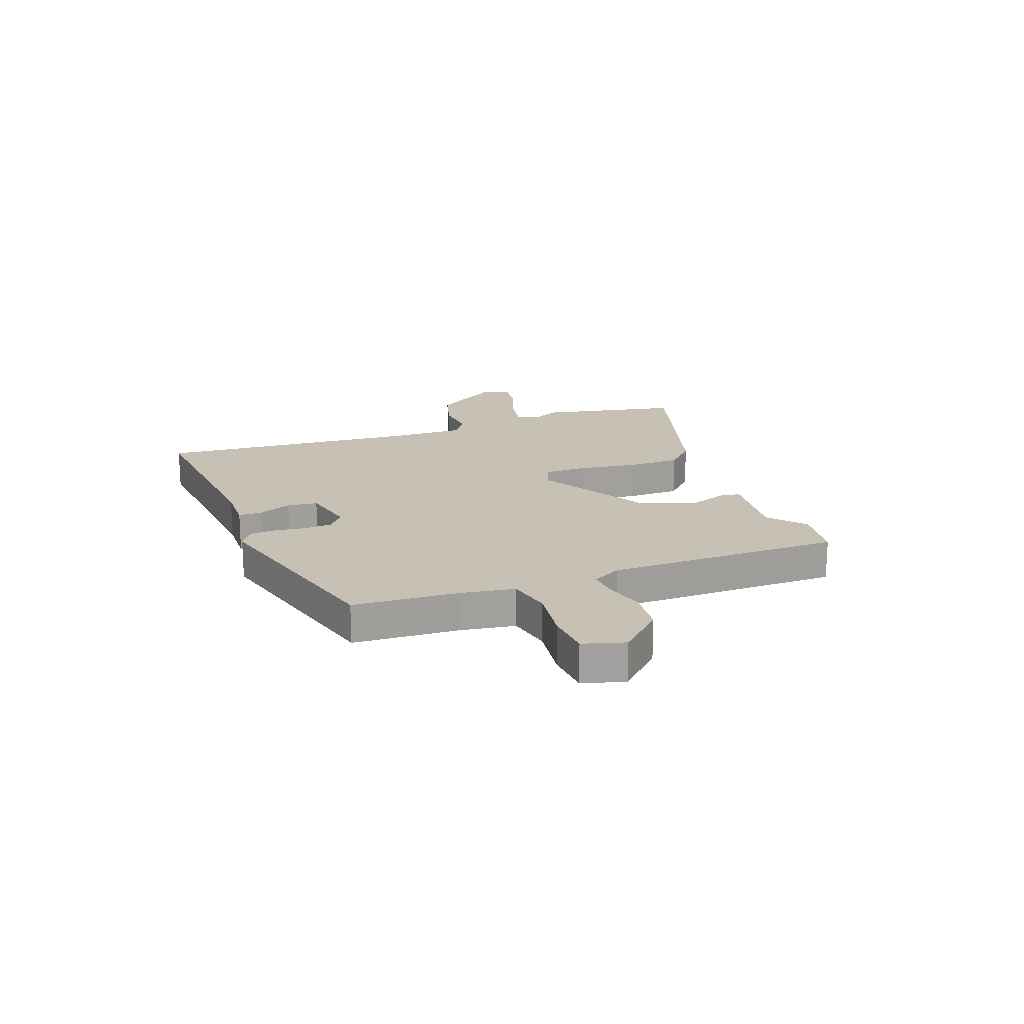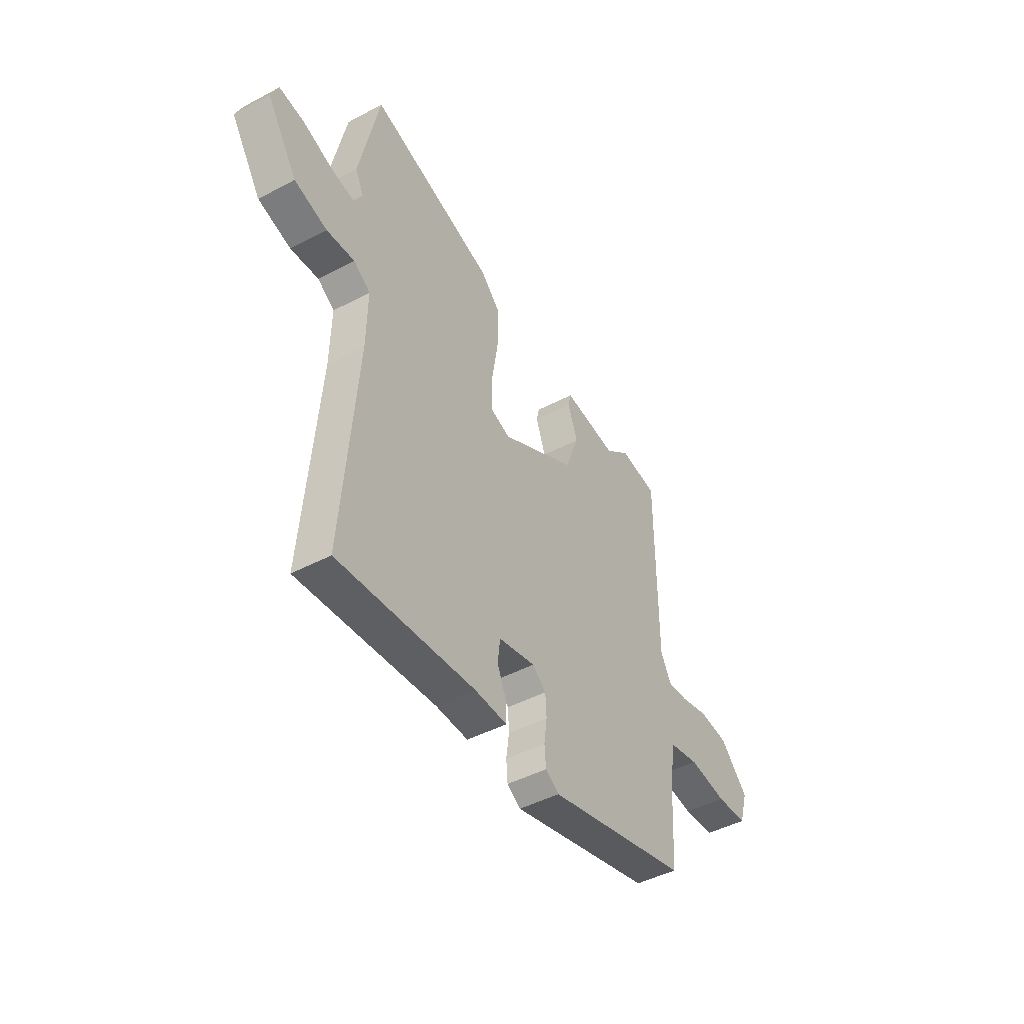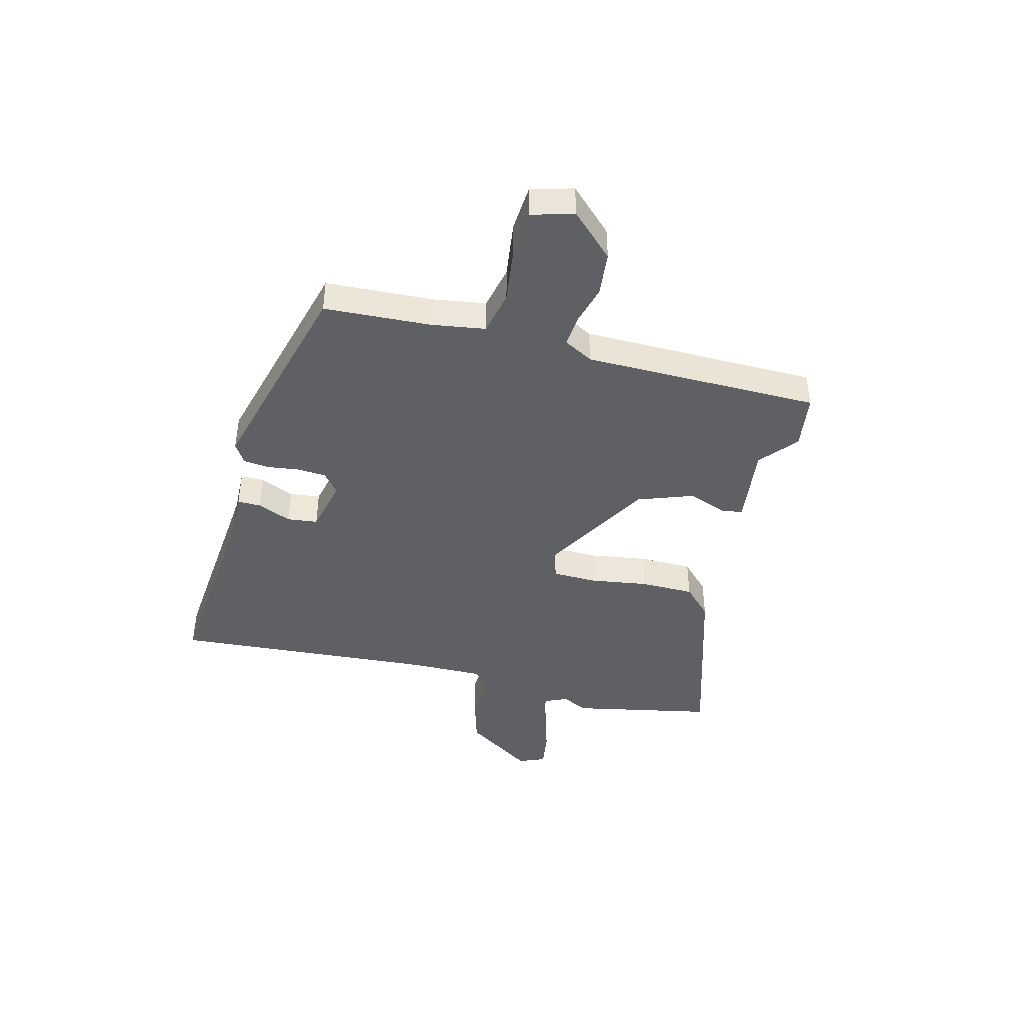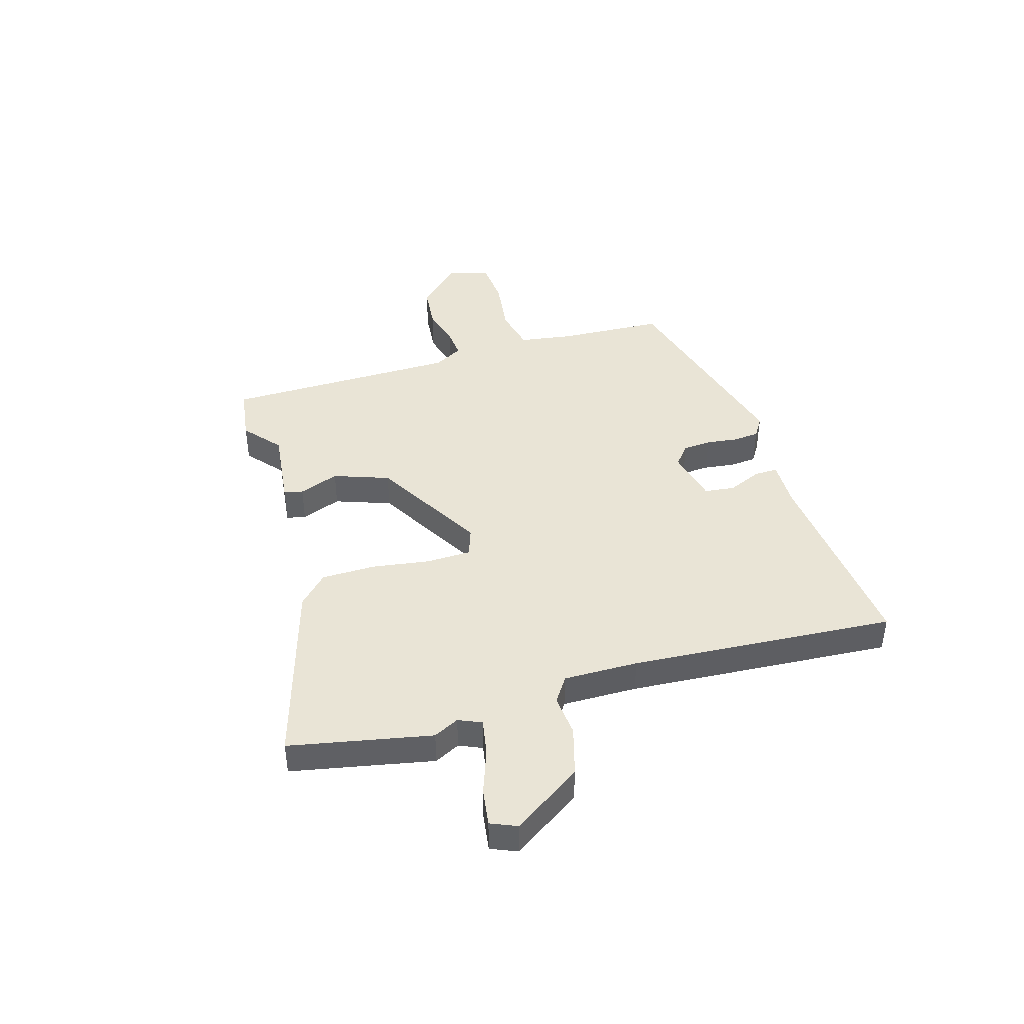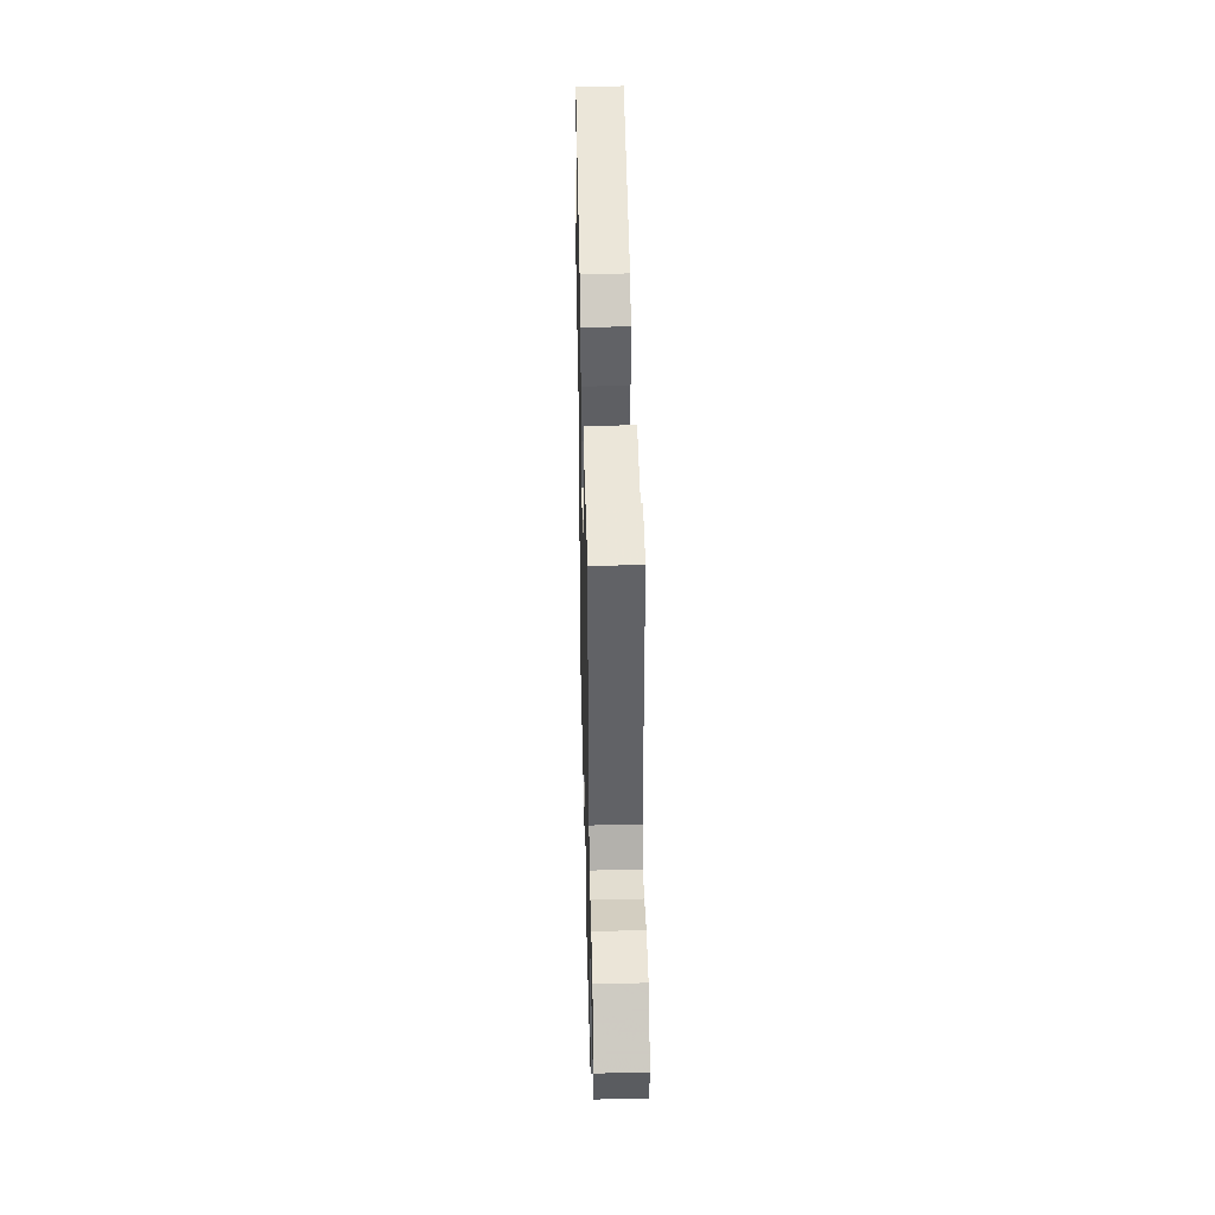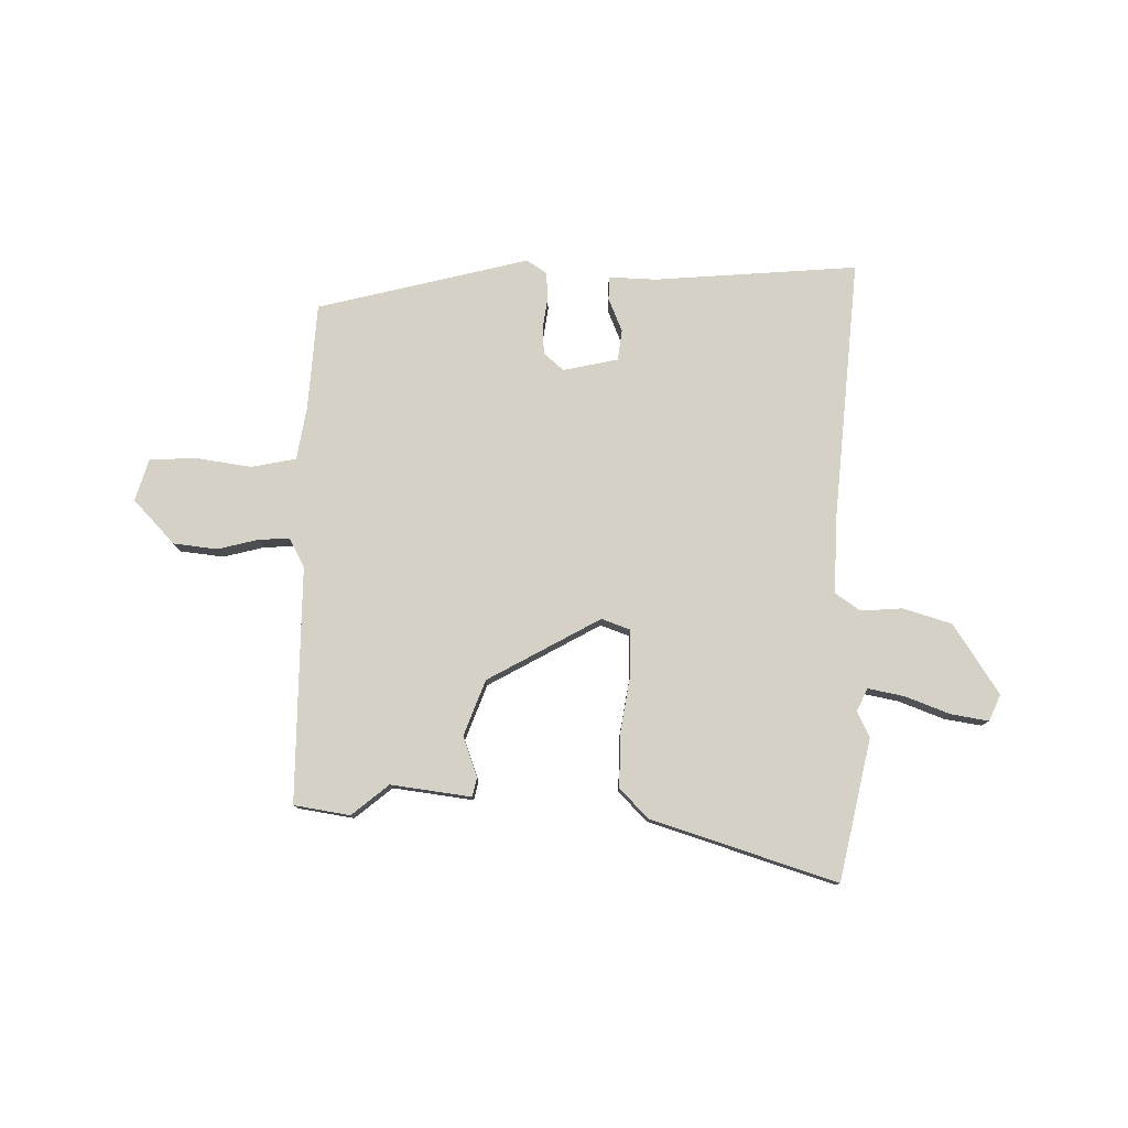
<metadata>
{"format":"obj","ext":"obj","renderer":"f3d","projection":"perspective","resolution":1024,"background":"white","views":[{"elev":18.5,"azim":-110.8,"up":"+Y"},{"elev":-45.6,"azim":121.4,"up":"+Z"},{"elev":-42.6,"azim":-104.9,"up":"+Y"},{"elev":42.5,"azim":72.8,"up":"+Y"},{"elev":39.4,"azim":-91.3,"up":"+Z"},{"elev":78.7,"azim":1.1,"up":"+Y"}]}
</metadata>
<code>
v 0.475 0.07 0.619
v 0.53 0.07 0.359
v 0.507 0.07 0.312
v 0.526 0.07 0.27
v 0.593 0.07 0.283
v 0.676 0.07 0.314
v 0.745 0.07 0.325
v 0.766 0.07 0.277
v 0.682 0.07 0.149
v 0.592 0.07 0.122
v 0.515 0.07 0.128
v 0.469 0.07 0.096
v 0.472 0.07 -0.041
v 0.511 0.07 -0.528
v 0.136 0.07 -0.497
v 0.048 0.07 -0.5
v 0.048 0.07 -0.457
v 0.074 0.07 -0.395
v 0.067 0.07 -0.339
v -0.034 0.07 -0.317
v -0.071 0.07 -0.348
v -0.074 0.07 -0.4
v -0.066 0.07 -0.458
v -0.07 0.07 -0.506
v -0.107 0.07 -0.53
v -0.496 0.07 -0.431
v -0.508 0.07 -0.236
v -0.524 0.07 -0.137
v -0.606 0.07 -0.12
v -0.71 0.07 -0.135
v -0.795 0.07 -0.13
v -0.818 0.07 -0.053
v -0.742 0.07 0.027
v -0.661 0.07 0.036
v -0.587 0.07 0.017
v -0.53 0.07 0.013
v -0.501 0.07 0.067
v -0.501 0.07 0.5
v -0.398 0.07 0.516
v -0.33 0.07 0.46
v -0.182 0.07 0.479
v -0.174 0.07 0.444
v -0.201 0.07 0.37
v -0.163 0.07 0.268
v 0.044 0.07 0.152
v 0.097 0.07 0.171
v 0.098 0.07 0.253
v 0.081 0.07 0.36
v 0.081 0.07 0.459
v 0.134 0.07 0.512
v 0.475 0 0.619
v 0.53 0 0.359
v 0.507 0 0.312
v 0.526 0 0.27
v 0.593 0 0.283
v 0.676 0 0.314
v 0.745 0 0.325
v 0.766 0 0.277
v 0.682 0 0.149
v 0.592 0 0.122
v 0.515 0 0.128
v 0.469 0 0.096
v 0.472 0 -0.041
v 0.511 0 -0.528
v 0.136 0 -0.497
v 0.048 0 -0.5
v 0.048 0 -0.457
v 0.074 0 -0.395
v 0.067 0 -0.339
v -0.034 0 -0.317
v -0.071 0 -0.348
v -0.074 0 -0.4
v -0.066 0 -0.458
v -0.07 0 -0.506
v -0.107 0 -0.53
v -0.496 0 -0.431
v -0.508 0 -0.236
v -0.524 0 -0.137
v -0.606 0 -0.12
v -0.71 0 -0.135
v -0.795 0 -0.13
v -0.818 0 -0.053
v -0.742 0 0.027
v -0.661 0 0.036
v -0.587 0 0.017
v -0.53 0 0.013
v -0.501 0 0.067
v -0.501 0 0.5
v -0.398 0 0.516
v -0.33 0 0.46
v -0.182 0 0.479
v -0.174 0 0.444
v -0.201 0 0.37
v -0.163 0 0.268
v 0.044 0 0.152
v 0.097 0 0.171
v 0.098 0 0.253
v 0.081 0 0.36
v 0.081 0 0.459
v 0.134 0 0.512
f 47 48 49 50
f 46 47 50 1
f 40 41 42 43
f 40 43 44
f 37 38 39 40
f 37 40 44
f 36 37 44 45
f 32 33 34 35
f 32 35 36
f 29 30 31 32
f 28 29 32 36
f 27 28 36 45
f 22 23 24 25
f 21 22 25 26
f 20 21 26 27
f 15 16 17 18
f 13 14 15 18
f 12 13 18 19
f 8 9 10 11
f 6 7 8 11
f 5 6 11 12
f 4 5 12 19
f 46 1 2 3
f 20 27 45 46
f 19 20 46
f 3 4 19 46
f 100 99 98 97
f 51 100 97 96
f 93 92 91 90
f 94 93 90
f 90 89 88 87
f 94 90 87
f 95 94 87 86
f 85 84 83 82
f 86 85 82
f 82 81 80 79
f 86 82 79 78
f 95 86 78 77
f 75 74 73 72
f 76 75 72 71
f 77 76 71 70
f 68 67 66 65
f 68 65 64 63
f 69 68 63 62
f 61 60 59 58
f 61 58 57 56
f 62 61 56 55
f 69 62 55 54
f 53 52 51 96
f 96 95 77 70
f 96 70 69
f 96 69 54 53
f 1 51 52 2
f 2 52 53 3
f 3 53 54 4
f 4 54 55 5
f 5 55 56 6
f 6 56 57 7
f 7 57 58 8
f 8 58 59 9
f 9 59 60 10
f 10 60 61 11
f 11 61 62 12
f 12 62 63 13
f 13 63 64 14
f 14 64 65 15
f 15 65 66 16
f 16 66 67 17
f 17 67 68 18
f 18 68 69 19
f 19 69 70 20
f 20 70 71 21
f 21 71 72 22
f 22 72 73 23
f 23 73 74 24
f 24 74 75 25
f 25 75 76 26
f 26 76 77 27
f 27 77 78 28
f 28 78 79 29
f 29 79 80 30
f 30 80 81 31
f 31 81 82 32
f 32 82 83 33
f 33 83 84 34
f 34 84 85 35
f 35 85 86 36
f 36 86 87 37
f 37 87 88 38
f 38 88 89 39
f 39 89 90 40
f 40 90 91 41
f 41 91 92 42
f 42 92 93 43
f 43 93 94 44
f 44 94 95 45
f 45 95 96 46
f 46 96 97 47
f 47 97 98 48
f 48 98 99 49
f 49 99 100 50
f 50 100 51 1

</code>
